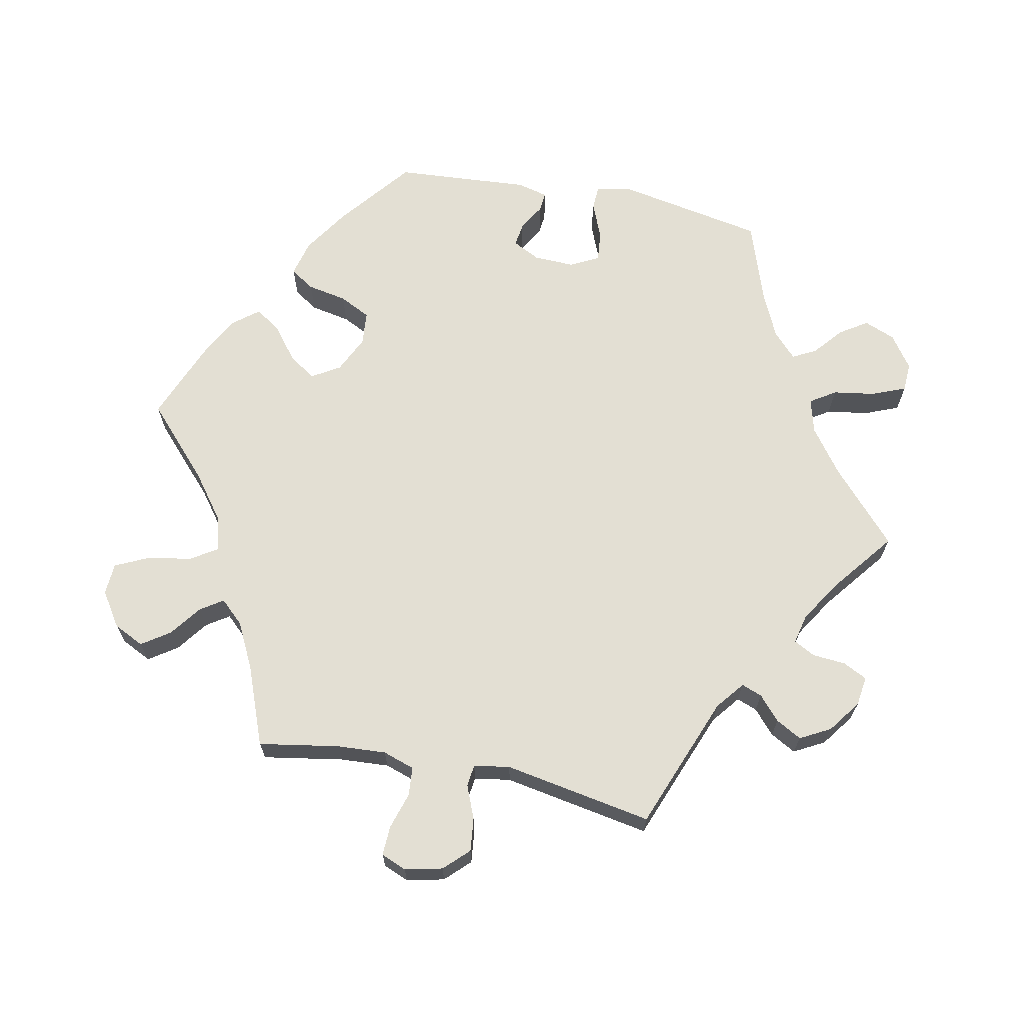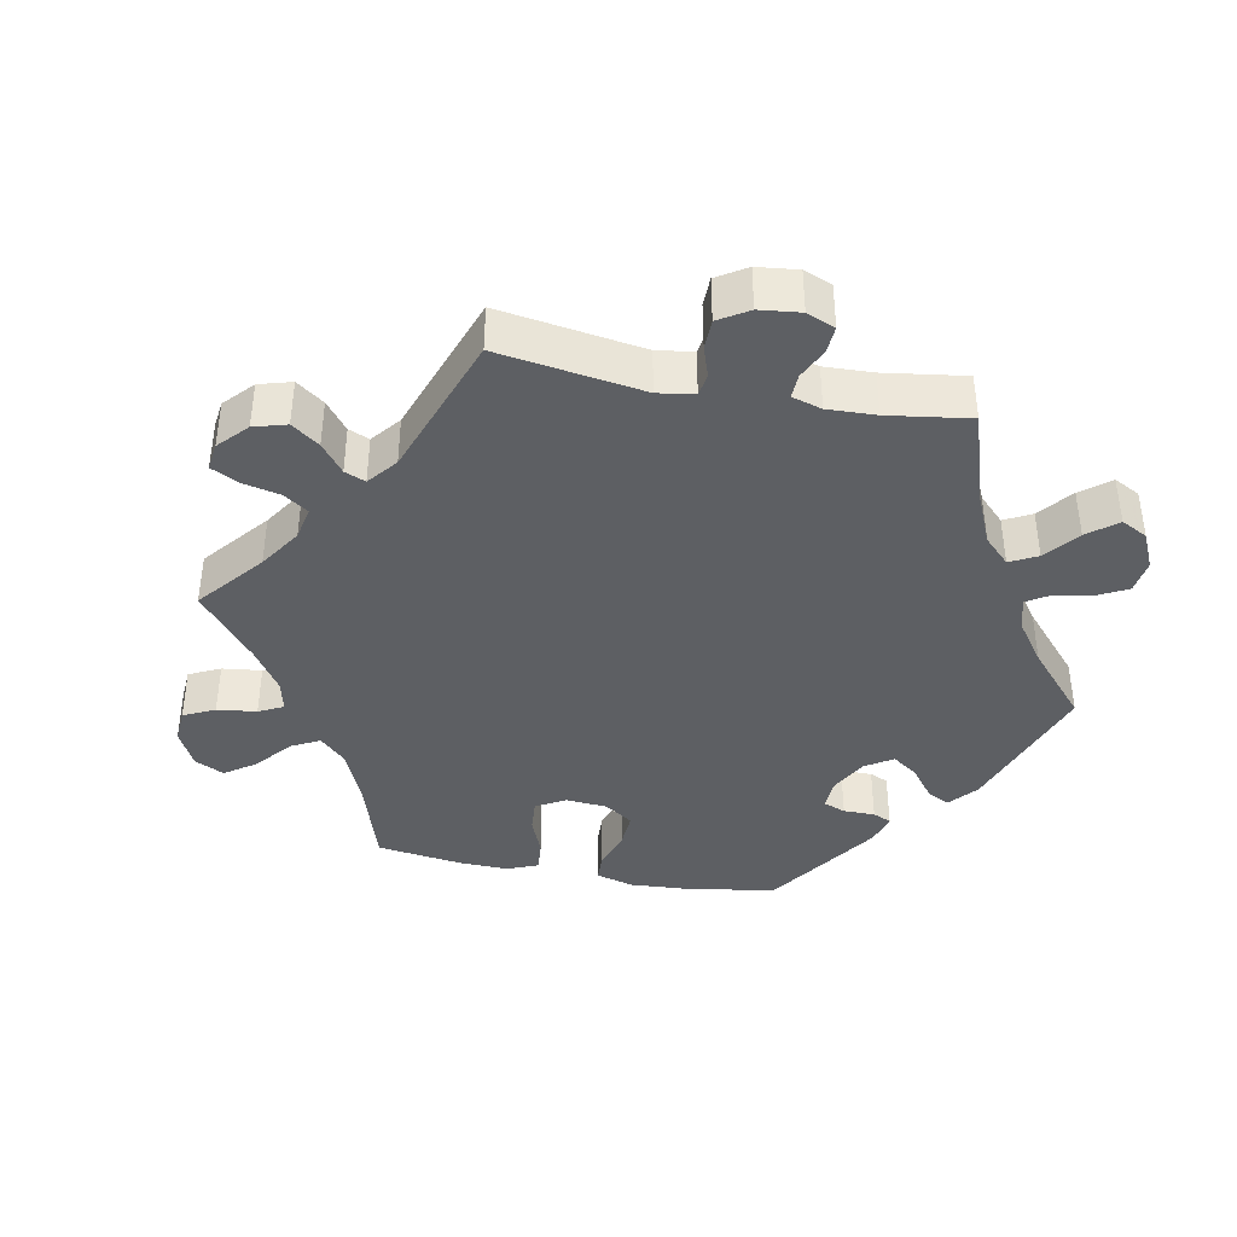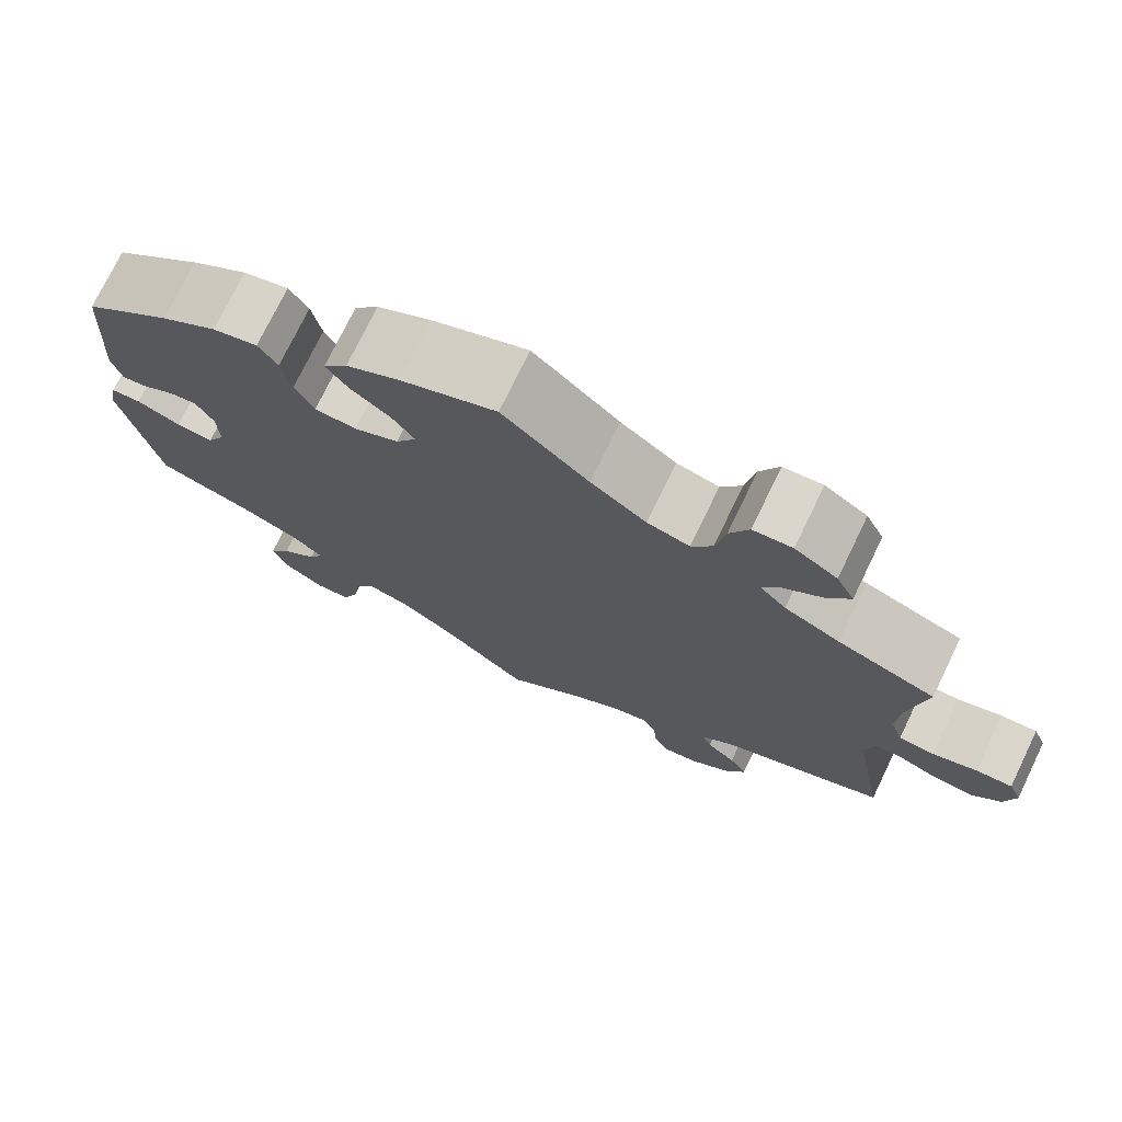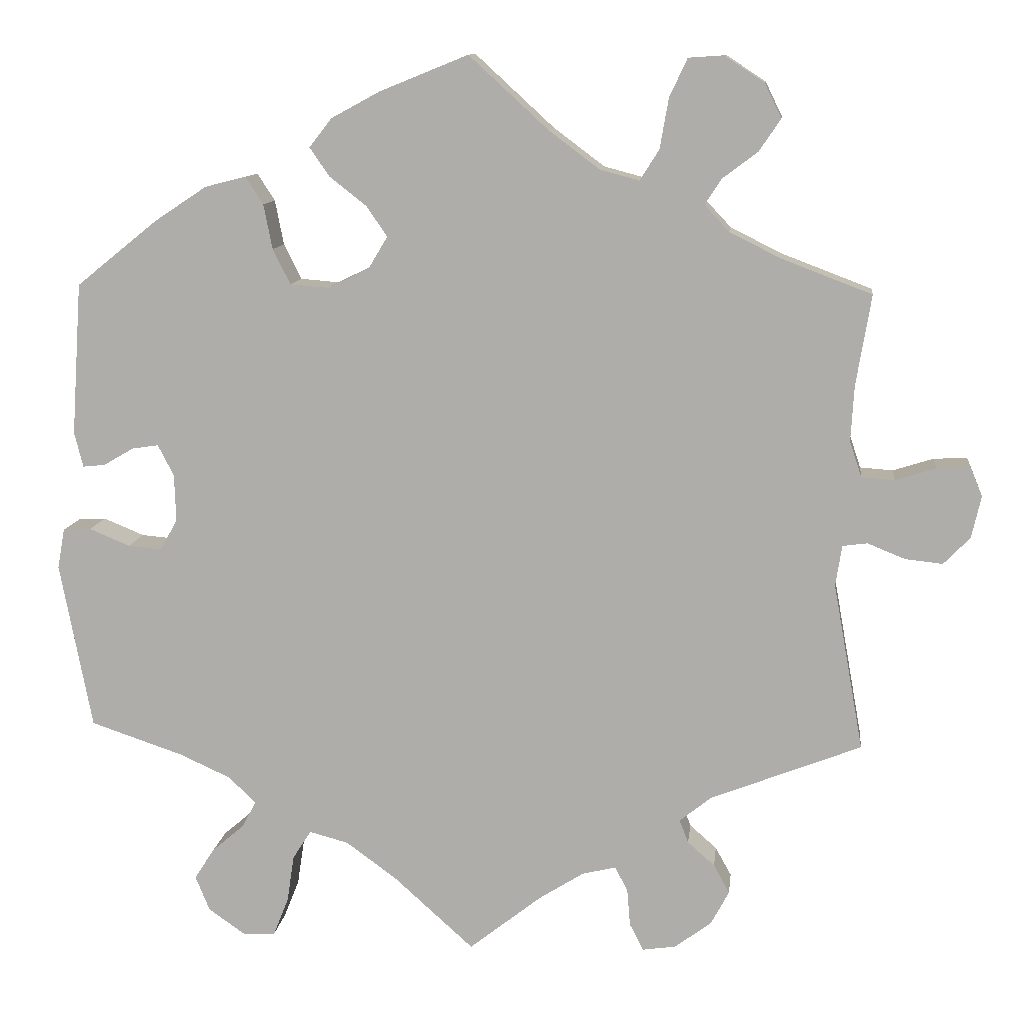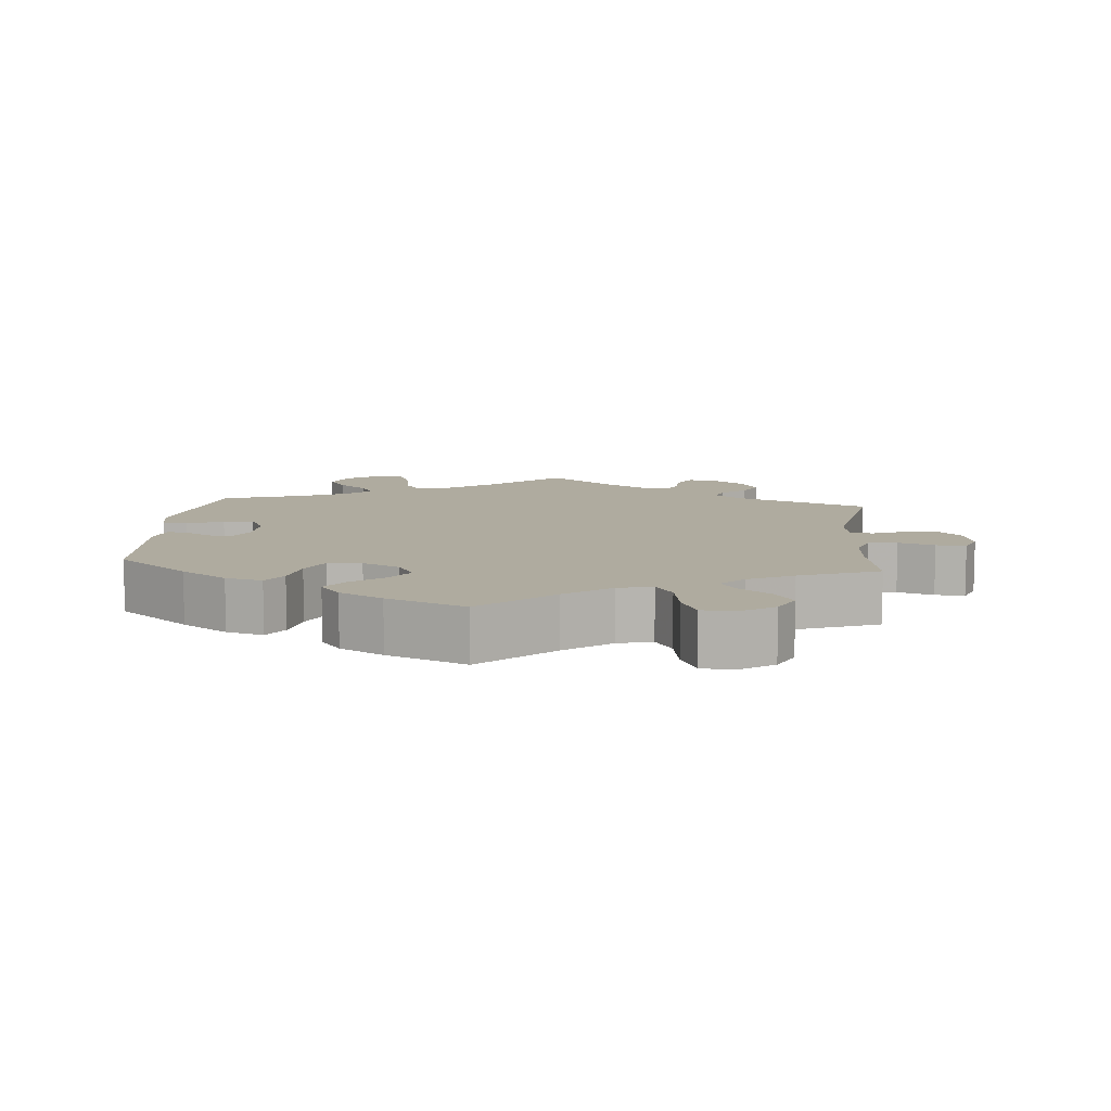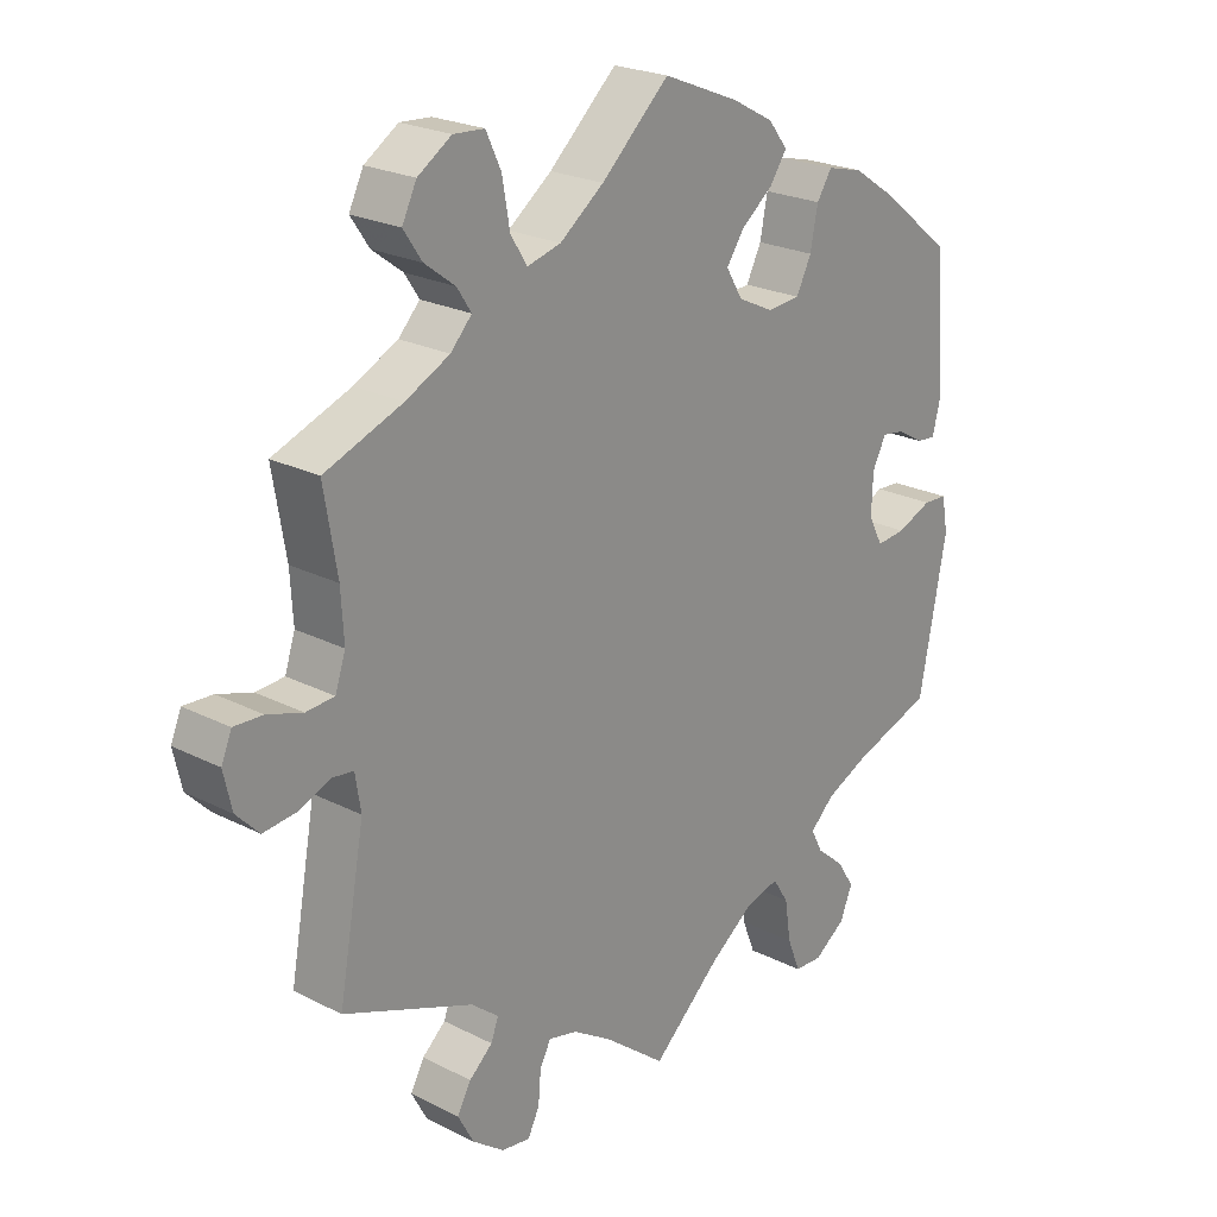
<metadata>
{"format":"obj","ext":"obj","renderer":"f3d","projection":"perspective","resolution":1024,"background":"white","views":[{"elev":67.1,"azim":101.2,"up":"+Y"},{"elev":-39.8,"azim":139.0,"up":"+Y"},{"elev":74.6,"azim":25.8,"up":"+Z"},{"elev":11.1,"azim":6.6,"up":"+Z"},{"elev":9.6,"azim":5.1,"up":"+Y"},{"elev":23.1,"azim":130.8,"up":"+Z"}]}
</metadata>
<code>
v 0.099 0.07 0.487
v 0.163 0.07 0.439
v 0.212 0.07 0.426
v 0.236 0.07 0.464
v 0.247 0.07 0.527
v 0.269 0.07 0.574
v 0.314 0.07 0.577
v 0.363 0.07 0.545
v 0.384 0.07 0.502
v 0.357 0.07 0.462
v 0.313 0.07 0.429
v 0.292 0.07 0.397
v 0.323 0.07 0.364
v 0.387 0.07 0.332
v 0.5 0.07 0.289
v 0.481 0.07 0.175
v 0.477 0.07 0.106
v 0.492 0.07 0.061
v 0.533 0.07 0.058
v 0.584 0.07 0.074
v 0.626 0.07 0.076
v 0.641 0.07 0.04
v 0.629 0.07 -0.013
v 0.596 0.07 -0.047
v 0.549 0.07 -0.042
v 0.502 0.07 -0.023
v 0.471 0.07 -0.027
v 0.463 0.07 -0.078
v 0.501 0.07 -0.288
v 0.312 0.07 -0.362
v 0.272 0.07 -0.394
v 0.283 0.07 -0.423
v 0.317 0.07 -0.453
v 0.337 0.07 -0.489
v 0.314 0.07 -0.532
v 0.268 0.07 -0.566
v 0.226 0.07 -0.572
v 0.209 0.07 -0.538
v 0.205 0.07 -0.491
v 0.189 0.07 -0.461
v 0.147 0.07 -0.471
v 0.09 0.07 -0.507
v 0 0.07 -0.578
v -0.101 0.07 -0.487
v -0.164 0.07 -0.441
v -0.213 0.07 -0.428
v -0.236 0.07 -0.464
v -0.245 0.07 -0.523
v -0.264 0.07 -0.571
v -0.305 0.07 -0.573
v -0.351 0.07 -0.541
v -0.369 0.07 -0.497
v -0.344 0.07 -0.458
v -0.303 0.07 -0.423
v -0.286 0.07 -0.39
v -0.321 0.07 -0.357
v -0.385 0.07 -0.328
v -0.501 0.07 -0.289
v -0.541 0.07 -0.08
v -0.532 0.07 -0.03
v -0.497 0.07 -0.028
v -0.446 0.07 -0.049
v -0.403 0.07 -0.053
v -0.382 0.07 -0.013
v -0.384 0.07 0.045
v -0.404 0.07 0.084
v -0.437 0.07 0.079
v -0.475 0.07 0.057
v -0.503 0.07 0.054
v -0.514 0.07 0.098
v -0.501 0.07 0.289
v -0.399 0.07 0.371
v -0.334 0.07 0.414
v -0.282 0.07 0.427
v -0.26 0.07 0.393
v -0.249 0.07 0.337
v -0.227 0.07 0.293
v -0.179 0.07 0.289
v -0.127 0.07 0.314
v -0.103 0.07 0.354
v -0.129 0.07 0.392
v -0.175 0.07 0.428
v -0.2 0.07 0.464
v -0.172 0.07 0.5
v -0.111 0.07 0.533
v 0 0.07 0.578
v 0.099 0 0.487
v 0.163 0 0.439
v 0.212 0 0.426
v 0.236 0 0.464
v 0.247 0 0.527
v 0.269 0 0.574
v 0.314 0 0.577
v 0.363 0 0.545
v 0.384 0 0.502
v 0.357 0 0.462
v 0.313 0 0.429
v 0.292 0 0.397
v 0.323 0 0.364
v 0.387 0 0.332
v 0.5 0 0.289
v 0.481 0 0.175
v 0.477 0 0.106
v 0.492 0 0.061
v 0.533 0 0.058
v 0.584 0 0.074
v 0.626 0 0.076
v 0.641 0 0.04
v 0.629 0 -0.013
v 0.596 0 -0.047
v 0.549 0 -0.042
v 0.502 0 -0.023
v 0.471 0 -0.027
v 0.463 0 -0.078
v 0.501 0 -0.288
v 0.312 0 -0.362
v 0.272 0 -0.394
v 0.283 0 -0.423
v 0.317 0 -0.453
v 0.337 0 -0.489
v 0.314 0 -0.532
v 0.268 0 -0.566
v 0.226 0 -0.572
v 0.209 0 -0.538
v 0.205 0 -0.491
v 0.189 0 -0.461
v 0.147 0 -0.471
v 0.09 0 -0.507
v 0 0 -0.578
v -0.101 0 -0.487
v -0.164 0 -0.441
v -0.213 0 -0.428
v -0.236 0 -0.464
v -0.245 0 -0.523
v -0.264 0 -0.571
v -0.305 0 -0.573
v -0.351 0 -0.541
v -0.369 0 -0.497
v -0.344 0 -0.458
v -0.303 0 -0.423
v -0.286 0 -0.39
v -0.321 0 -0.357
v -0.385 0 -0.328
v -0.501 0 -0.289
v -0.541 0 -0.08
v -0.532 0 -0.03
v -0.497 0 -0.028
v -0.446 0 -0.049
v -0.403 0 -0.053
v -0.382 0 -0.013
v -0.384 0 0.045
v -0.404 0 0.084
v -0.437 0 0.079
v -0.475 0 0.057
v -0.503 0 0.054
v -0.514 0 0.098
v -0.501 0 0.289
v -0.399 0 0.371
v -0.334 0 0.414
v -0.282 0 0.427
v -0.26 0 0.393
v -0.249 0 0.337
v -0.227 0 0.293
v -0.179 0 0.289
v -0.127 0 0.314
v -0.103 0 0.354
v -0.129 0 0.392
v -0.175 0 0.428
v -0.2 0 0.464
v -0.172 0 0.5
v -0.111 0 0.533
v 0 0 0.578
f 85 86 1
f 84 85 1 2
f 81 82 83 84
f 80 81 84 2
f 79 80 2 3
f 78 79 3
f 73 74 75 76
f 73 76 77
f 72 73 77
f 71 72 77
f 70 71 77 78
f 67 68 69 70
f 66 67 70 78
f 59 60 61 62
f 57 58 59 62
f 56 57 62 63
f 55 56 63 64
f 51 52 53 54
f 51 54 55
f 50 51 55
f 47 48 49 50
f 47 50 55
f 46 47 55 64
f 42 43 44
f 41 42 44 45
f 40 41 45 46
f 36 37 38 39
f 36 39 40
f 35 36 40
f 32 33 34 35
f 31 32 35 40
f 28 29 30
f 27 28 30 31
f 23 24 25 26
f 21 22 23 26
f 19 20 21 26
f 18 19 26 27
f 17 18 27 31
f 14 15 16
f 13 14 16 17
f 12 13 17 31
f 8 9 10 11
f 8 11 12
f 7 8 12
f 4 5 6 7
f 3 4 7 12
f 65 66 78 3
f 40 46 64 65
f 31 40 65
f 3 12 31 65
f 87 172 171
f 88 87 171 170
f 170 169 168 167
f 88 170 167 166
f 89 88 166 165
f 89 165 164
f 162 161 160 159
f 163 162 159
f 163 159 158
f 163 158 157
f 164 163 157 156
f 156 155 154 153
f 164 156 153 152
f 148 147 146 145
f 148 145 144 143
f 149 148 143 142
f 150 149 142 141
f 140 139 138 137
f 141 140 137
f 141 137 136
f 136 135 134 133
f 141 136 133
f 150 141 133 132
f 130 129 128
f 131 130 128 127
f 132 131 127 126
f 125 124 123 122
f 126 125 122
f 126 122 121
f 121 120 119 118
f 126 121 118 117
f 116 115 114
f 117 116 114 113
f 112 111 110 109
f 112 109 108 107
f 112 107 106 105
f 113 112 105 104
f 117 113 104 103
f 102 101 100
f 103 102 100 99
f 117 103 99 98
f 97 96 95 94
f 98 97 94
f 98 94 93
f 93 92 91 90
f 98 93 90 89
f 89 164 152 151
f 151 150 132 126
f 151 126 117
f 151 117 98 89
f 1 87 88 2
f 2 88 89 3
f 3 89 90 4
f 4 90 91 5
f 5 91 92 6
f 6 92 93 7
f 7 93 94 8
f 8 94 95 9
f 9 95 96 10
f 10 96 97 11
f 11 97 98 12
f 12 98 99 13
f 13 99 100 14
f 14 100 101 15
f 15 101 102 16
f 16 102 103 17
f 17 103 104 18
f 18 104 105 19
f 19 105 106 20
f 20 106 107 21
f 21 107 108 22
f 22 108 109 23
f 23 109 110 24
f 24 110 111 25
f 25 111 112 26
f 26 112 113 27
f 27 113 114 28
f 28 114 115 29
f 29 115 116 30
f 30 116 117 31
f 31 117 118 32
f 32 118 119 33
f 33 119 120 34
f 34 120 121 35
f 35 121 122 36
f 36 122 123 37
f 37 123 124 38
f 38 124 125 39
f 39 125 126 40
f 40 126 127 41
f 41 127 128 42
f 42 128 129 43
f 43 129 130 44
f 44 130 131 45
f 45 131 132 46
f 46 132 133 47
f 47 133 134 48
f 48 134 135 49
f 49 135 136 50
f 50 136 137 51
f 51 137 138 52
f 52 138 139 53
f 53 139 140 54
f 54 140 141 55
f 55 141 142 56
f 56 142 143 57
f 57 143 144 58
f 58 144 145 59
f 59 145 146 60
f 60 146 147 61
f 61 147 148 62
f 62 148 149 63
f 63 149 150 64
f 64 150 151 65
f 65 151 152 66
f 66 152 153 67
f 67 153 154 68
f 68 154 155 69
f 69 155 156 70
f 70 156 157 71
f 71 157 158 72
f 72 158 159 73
f 73 159 160 74
f 74 160 161 75
f 75 161 162 76
f 76 162 163 77
f 77 163 164 78
f 78 164 165 79
f 79 165 166 80
f 80 166 167 81
f 81 167 168 82
f 82 168 169 83
f 83 169 170 84
f 84 170 171 85
f 85 171 172 86
f 86 172 87 1

</code>
